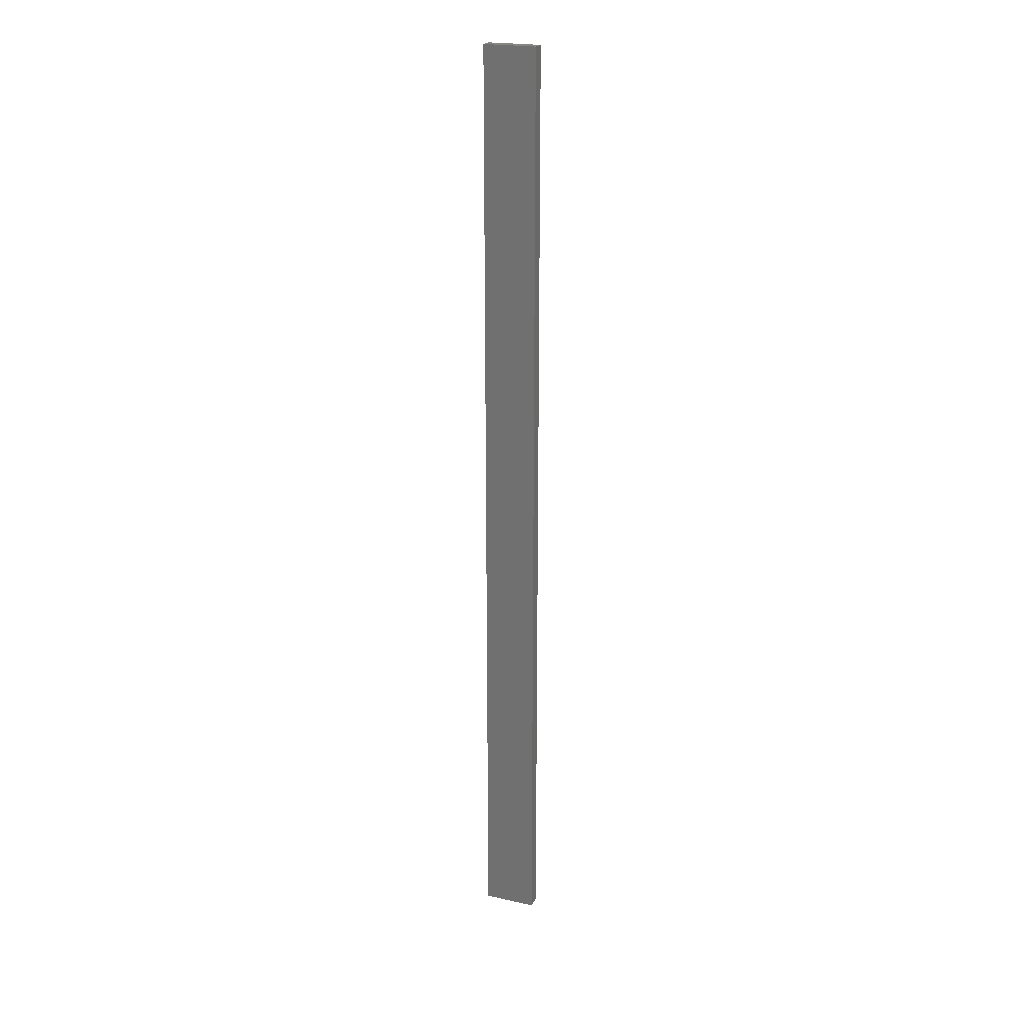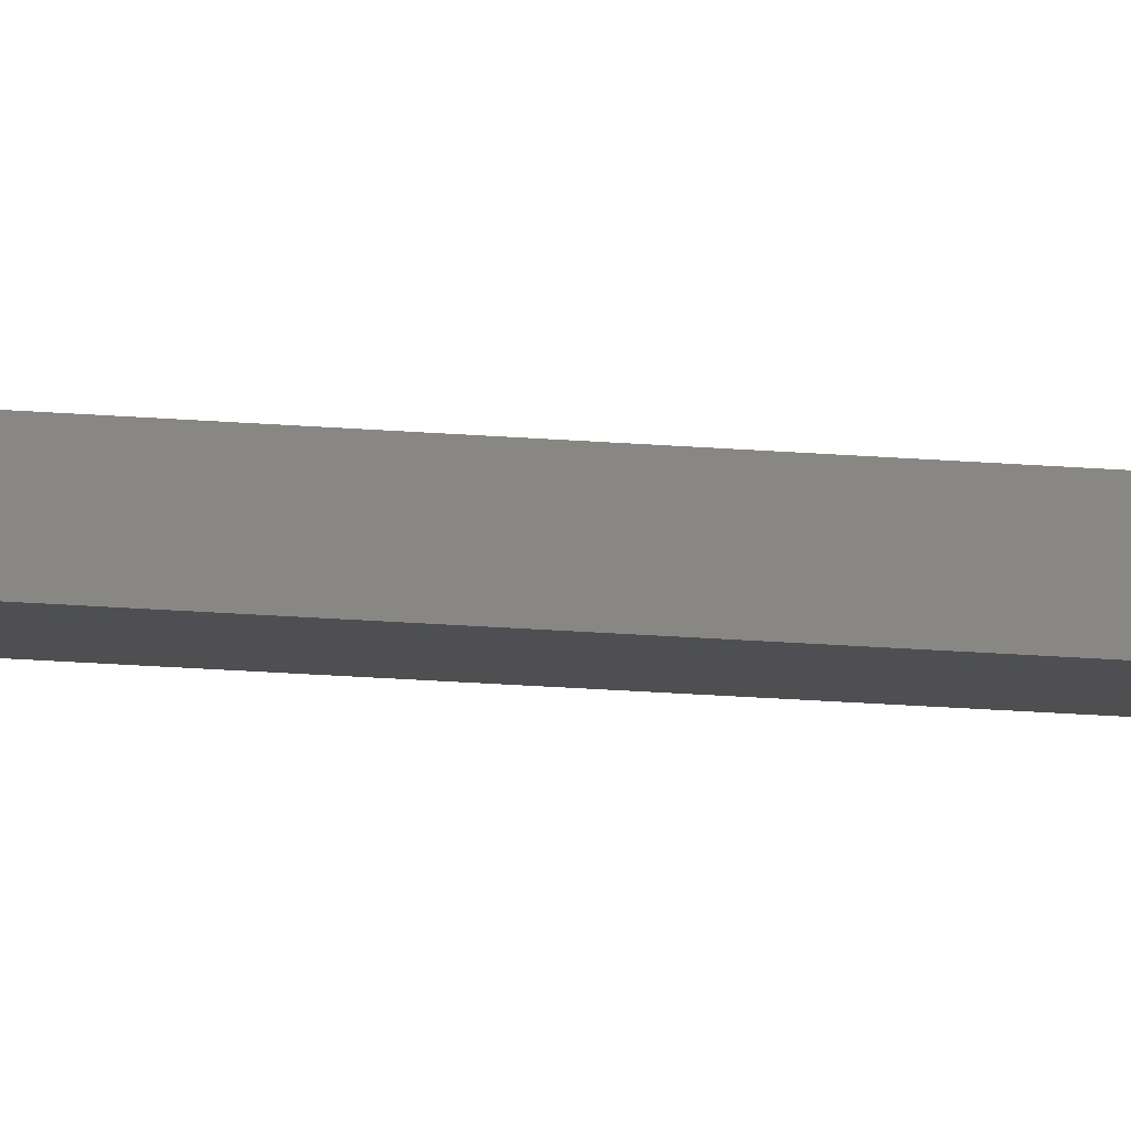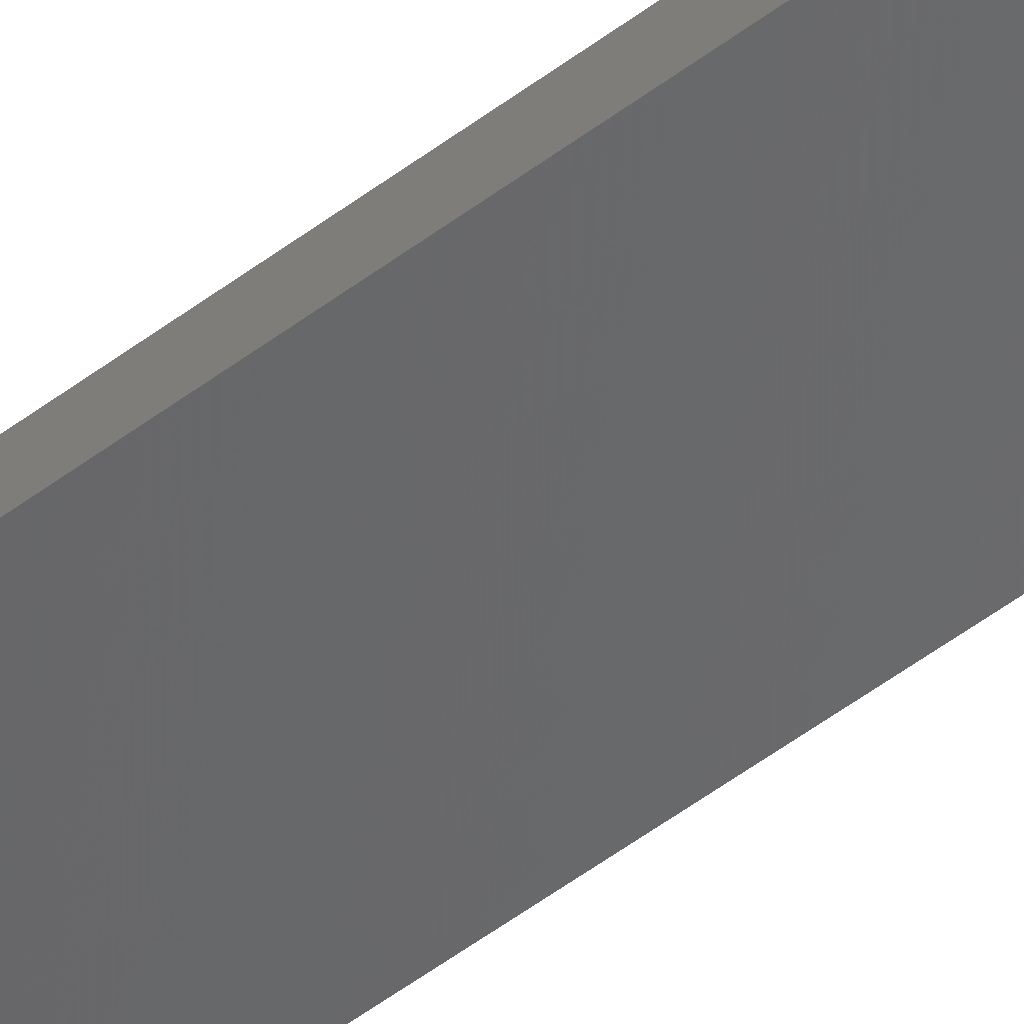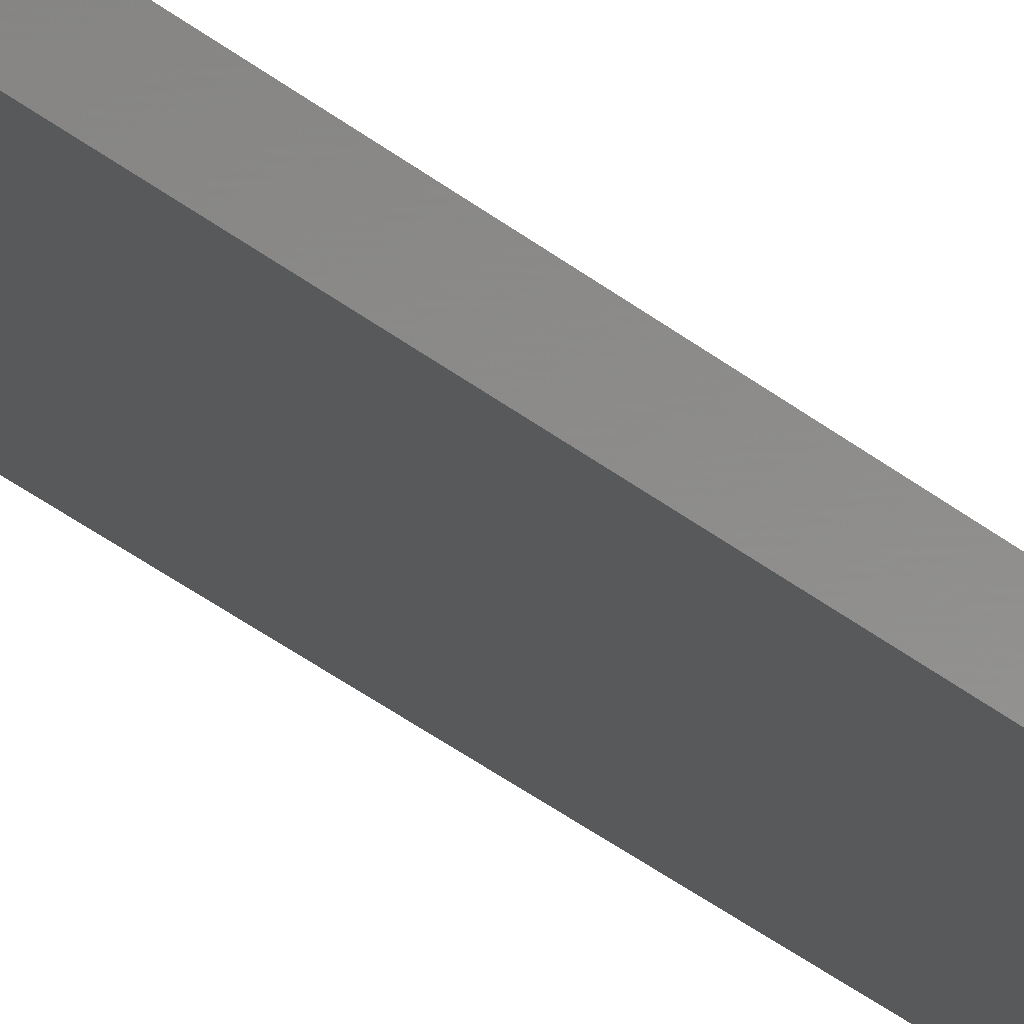
<metadata>
{"format":"stl","ext":"stl","renderer":"f3d","projection":"perspective","resolution":1024,"background":"white","views":[{"elev":21.9,"azim":33.2,"up":"+Z"},{"elev":-16.2,"azim":-100.7,"up":"+Y"},{"elev":-44.3,"azim":132.8,"up":"+Y"},{"elev":-26.0,"azim":-144.6,"up":"+Y"}]}
</metadata>
<code>
# stl→obj: 16 verts, 28 faces
v -19.02 2.405 233.6
v -18.96 2.419 233.6
v -18.96 2.419 230
v -19.02 2.405 230
v -19.09 2.391 233.6
v -19.09 2.391 230
v -19.15 2.377 230
v -19.15 2.377 233.6
v -19.14 2.328 233.6
v -19.14 2.328 230
v -18.95 2.37 230
v -19.01 2.356 233.6
v -19.01 2.356 230
v -18.95 2.37 233.6
v -19.08 2.342 233.6
v -19.08 2.342 230
f 1 2 3
f 1 3 4
f 5 4 6
f 5 6 7
f 5 1 4
f 8 5 7
f 8 7 9
f 7 10 9
f 11 12 13
f 14 12 11
f 13 15 16
f 12 15 13
f 16 9 10
f 15 9 16
f 14 11 2
f 11 3 2
f 16 10 7
f 6 16 7
f 4 13 16
f 4 16 6
f 3 11 13
f 3 13 4
f 9 15 8
f 15 5 8
f 12 1 15
f 15 1 5
f 14 2 12
f 12 2 1

</code>
